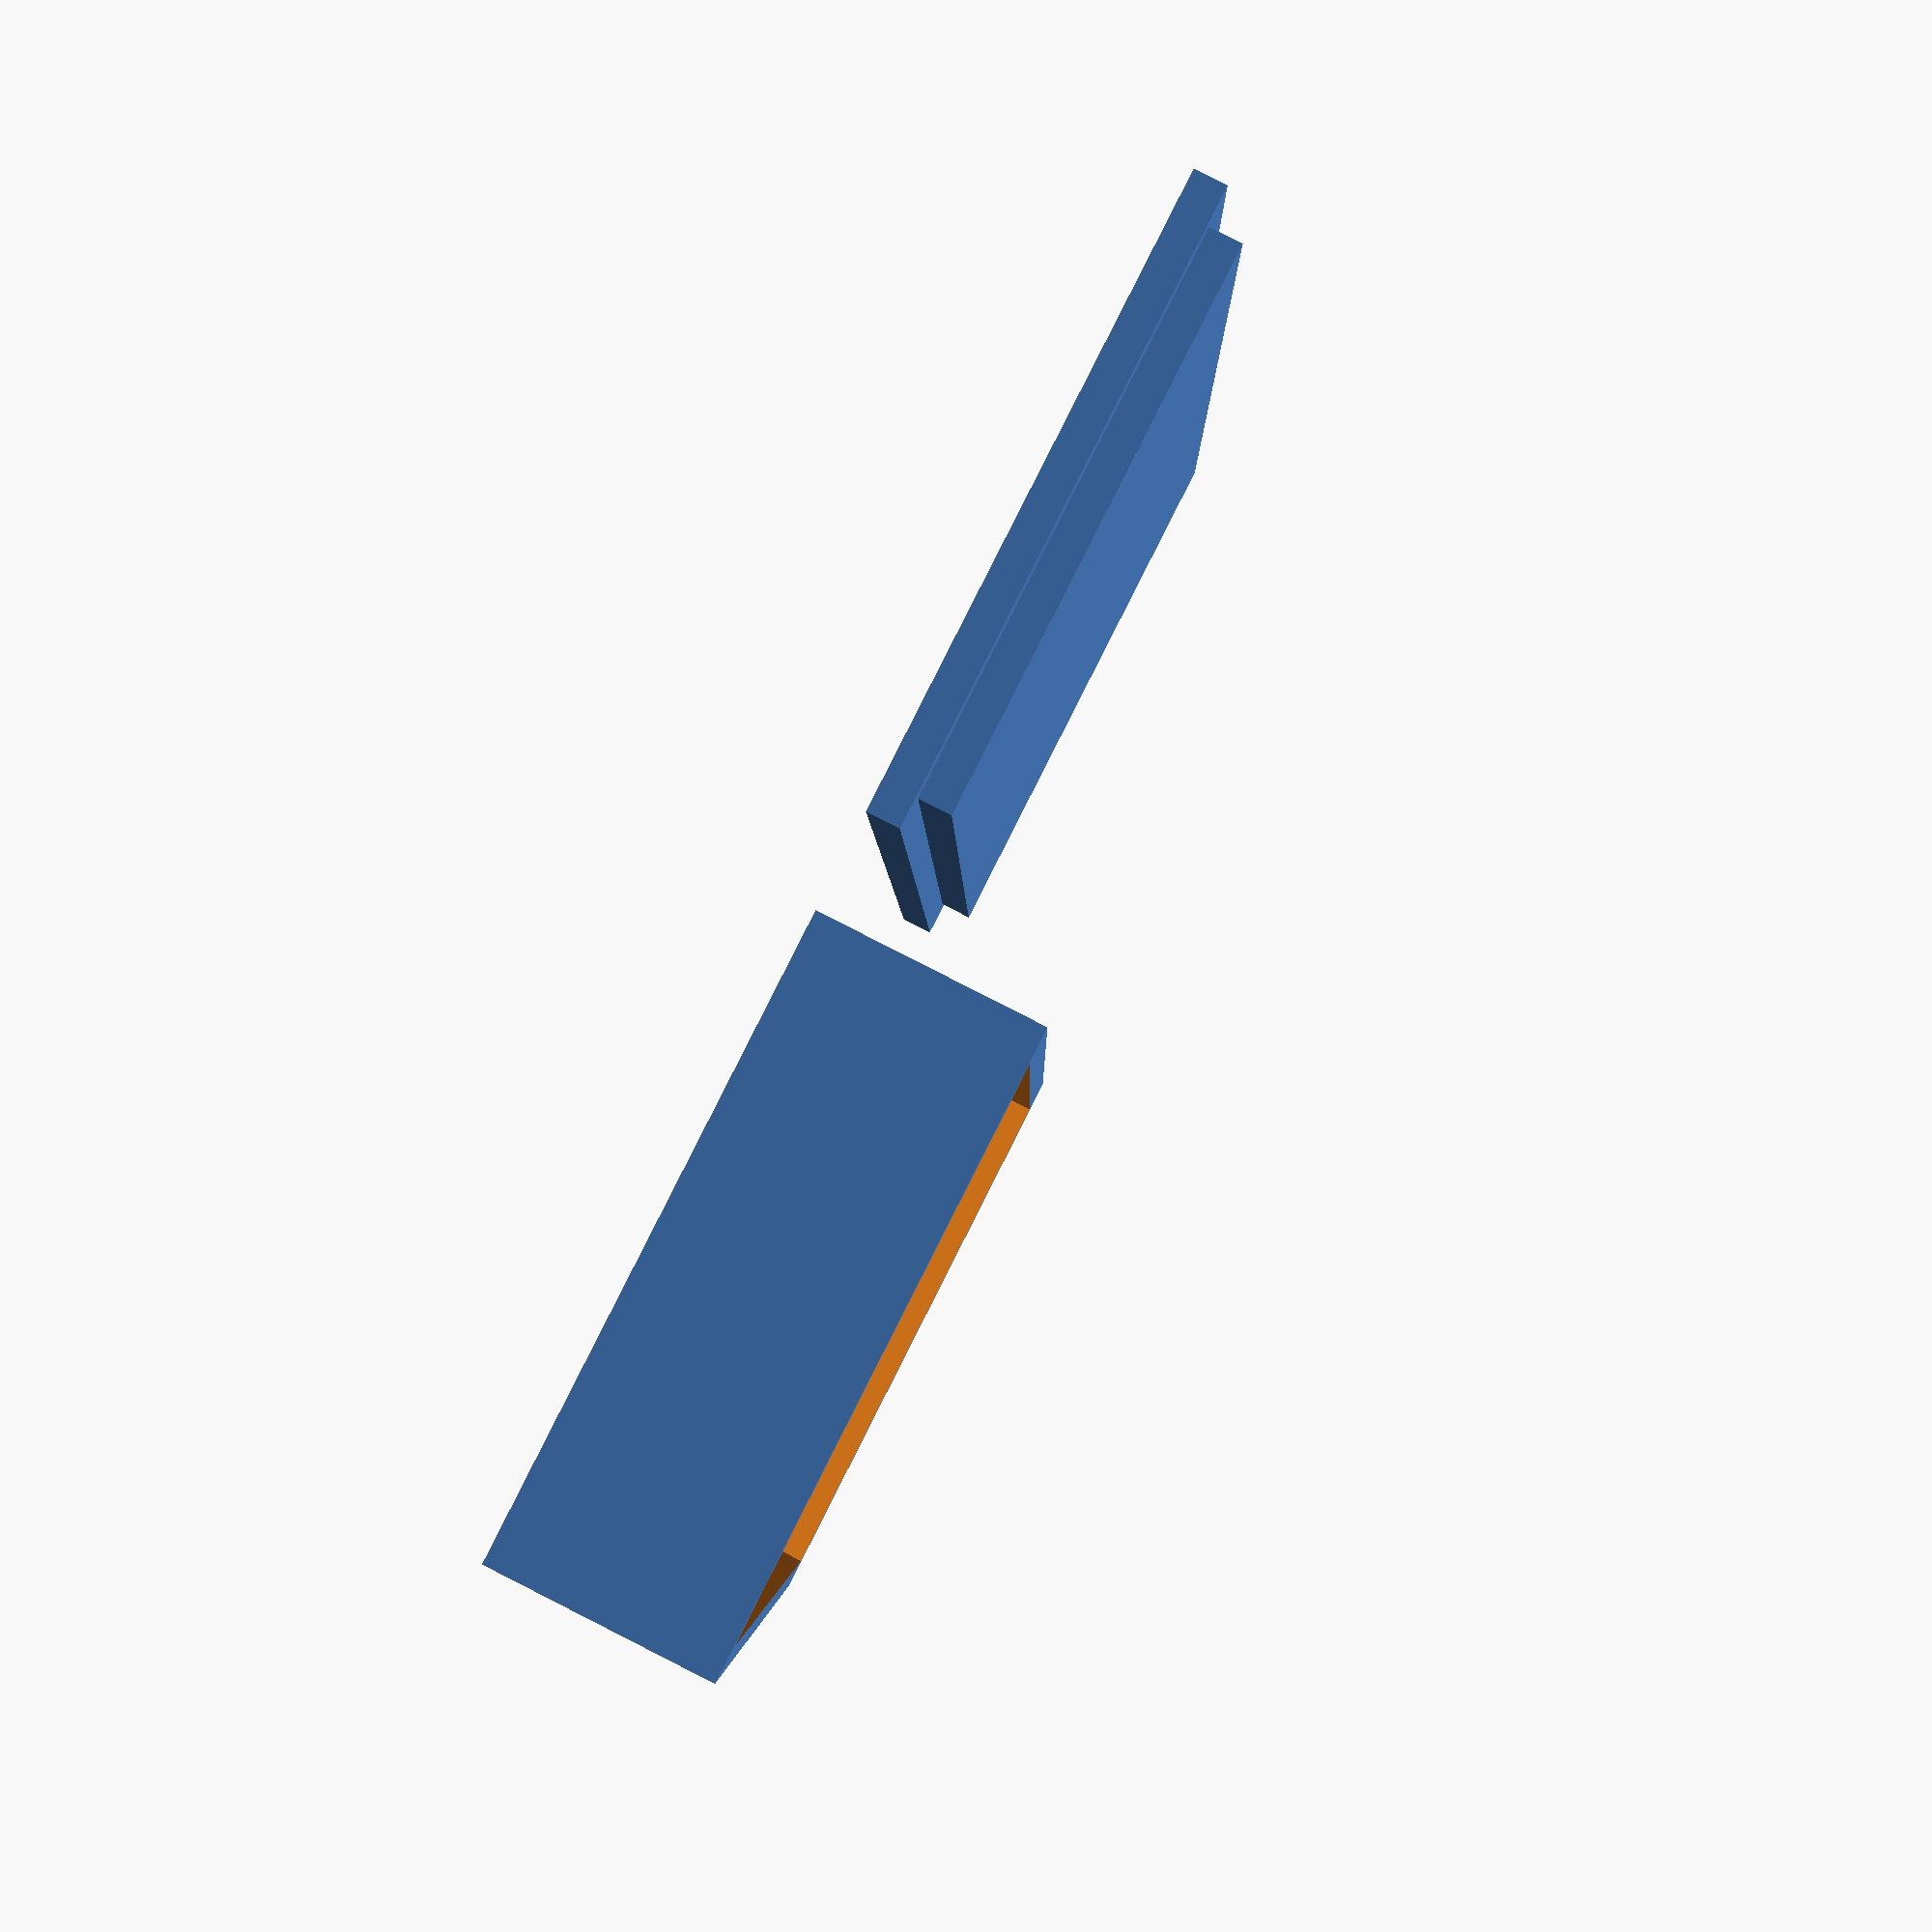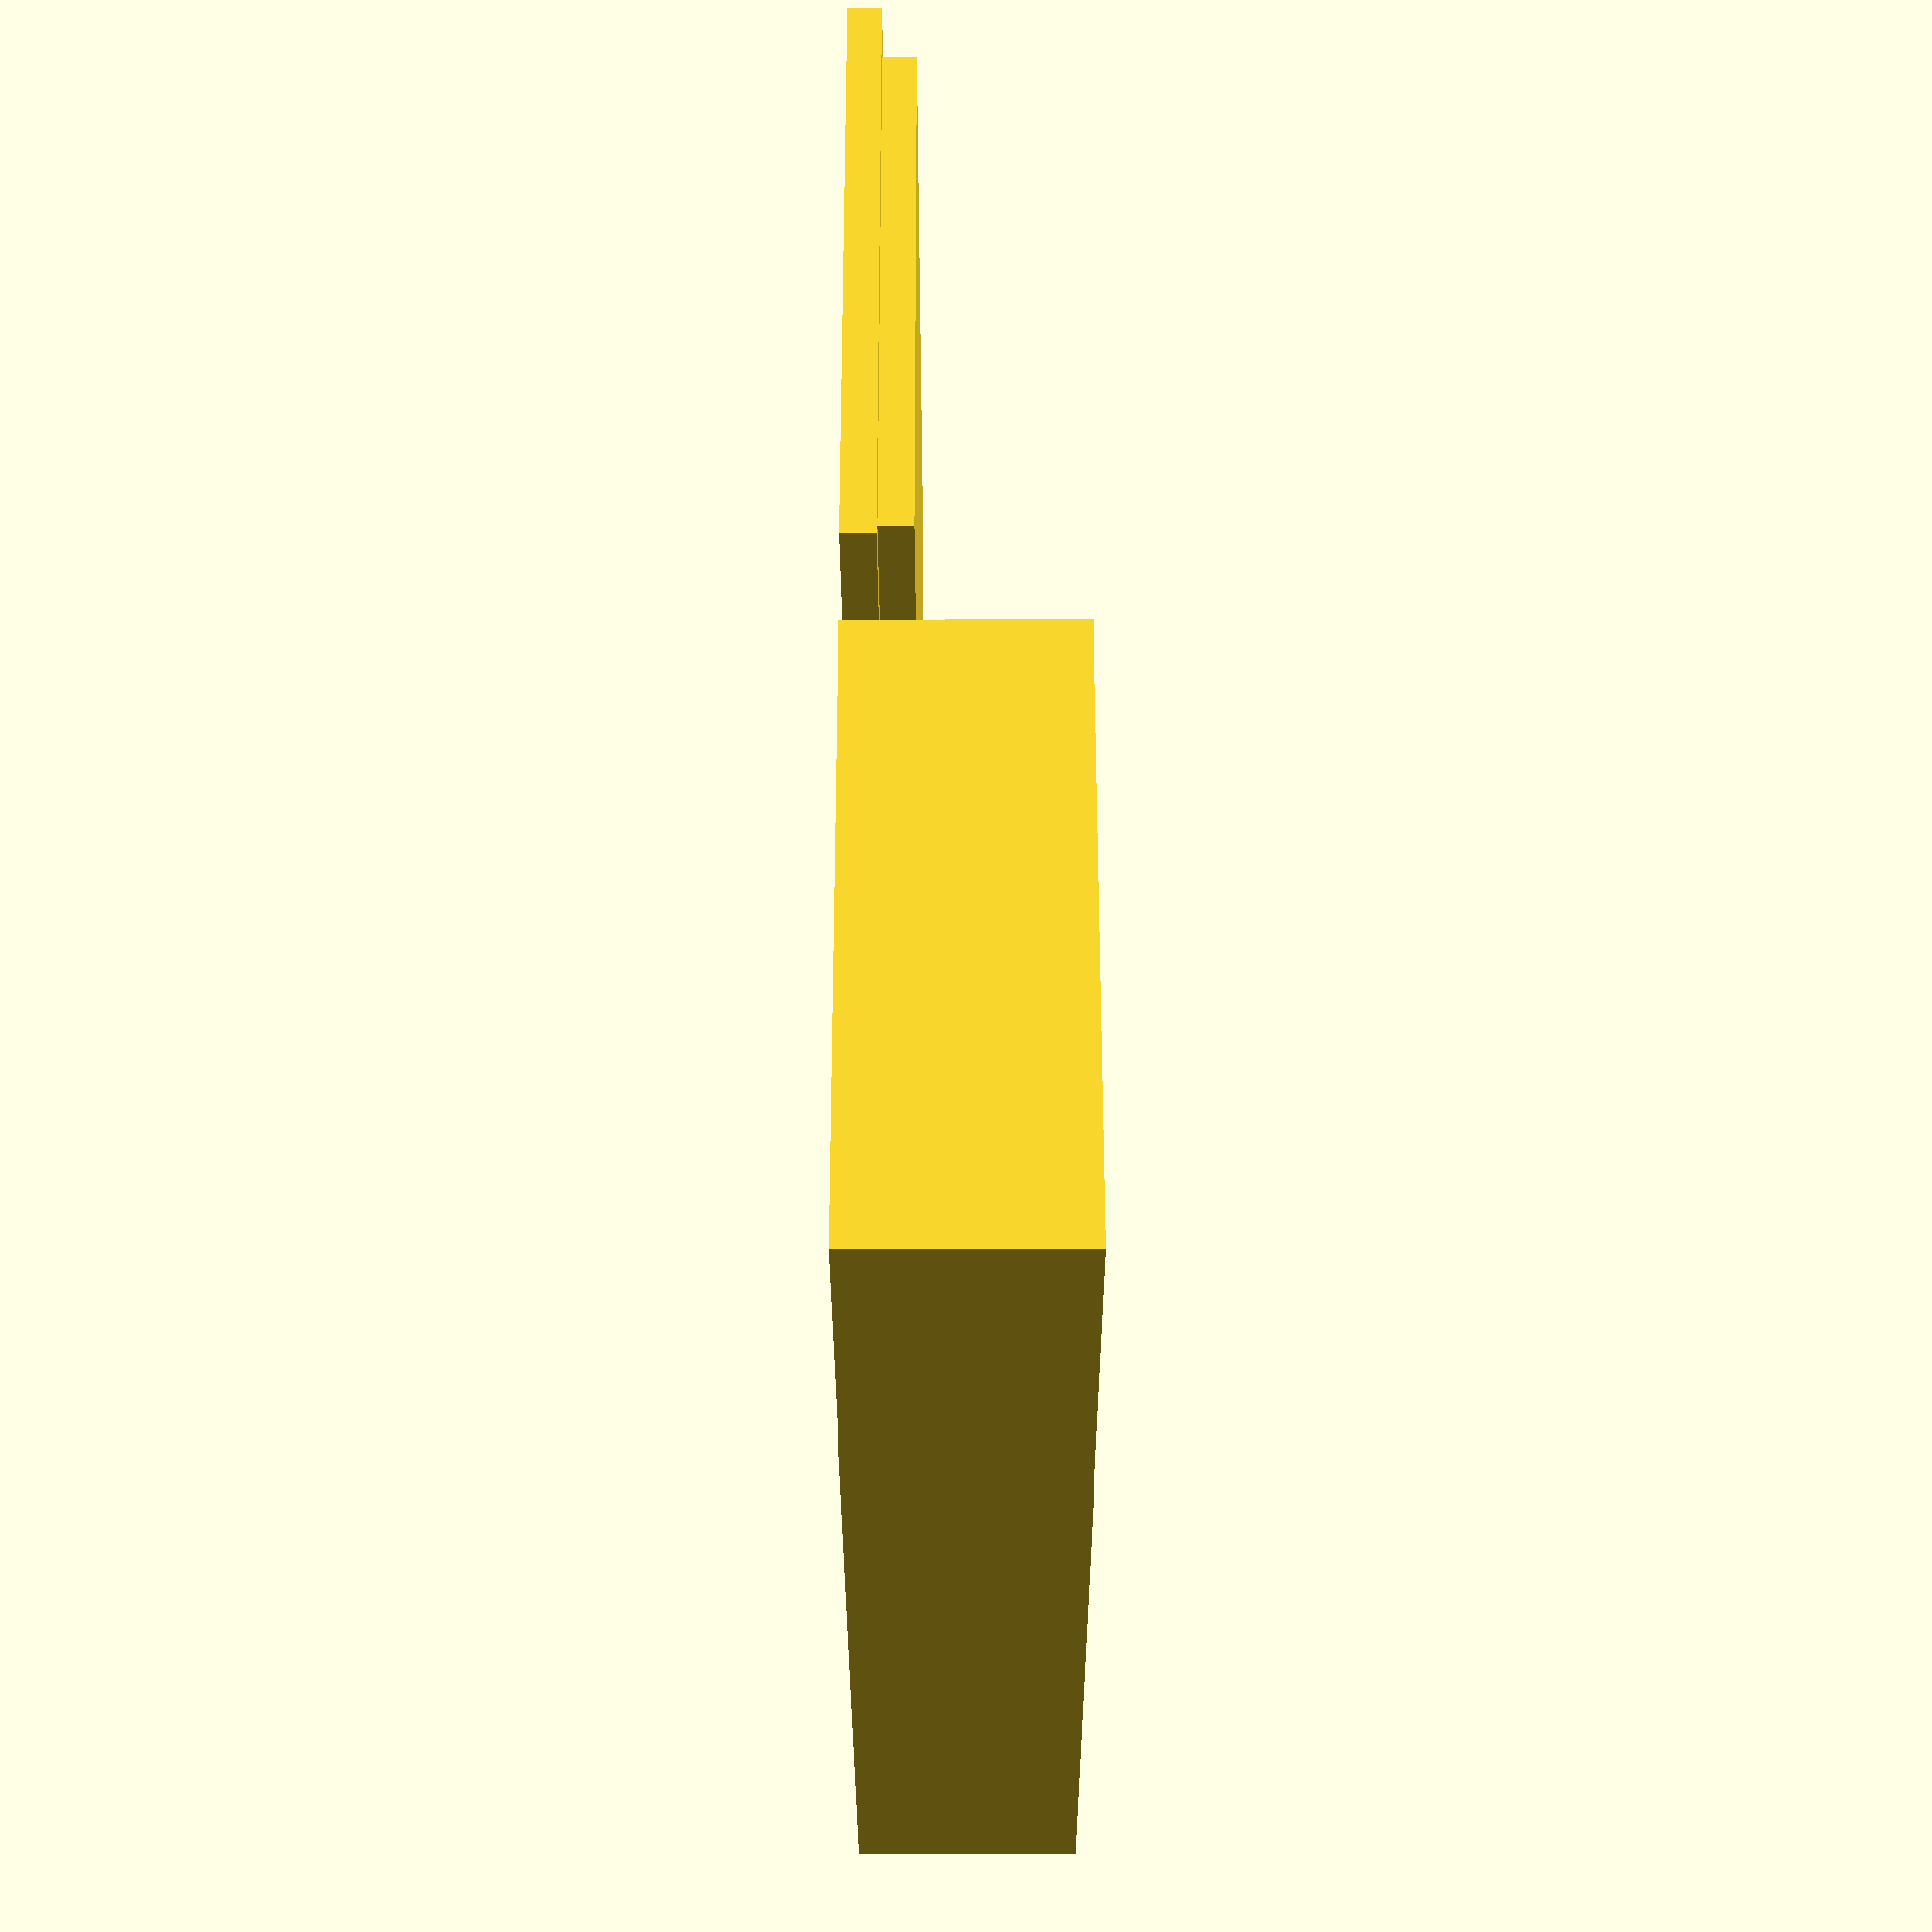
<openscad>
difference() {
  cube([19.1, 39.2, 6.8]);
  translate([1, 1, 2.1]) cube([17.1, 37.2, 10]);
  translate([2, 1.4, -5]) cube([15.1, 2.3, 10]);
  translate([5.9, 20.6, 1.2]) cylinder(10, 4.2, 4.2, $fn = 100);
}

translate([22, 0, 0]) difference() {
  union() {
    cube([19.1, 39.2, 1]);
    translate([1, 1, 0]) cube([17.1, 37.2, 2]);
  }
  translate([9.5, 26, 0.5]) scale(0.1) surface("assets/bluetooth_symbol.png", center = true, invert = true);
  label = ["KEY", "RX ", "TX ", "5V ", "3V3", "GND"];
  for(i = [0:5]) {
    echo([i, label[i]]);
    translate([3.6 + 2.8 * i, 8, 0.5]) rotate([180, 0, 270]) linear_extrude(height = 1) text(label[i], 2.5, "Ubuntu Mono", $fn = 6);
  }
}    

</openscad>
<views>
elev=95.0 azim=178.4 roll=243.1 proj=p view=wireframe
elev=295.9 azim=6.3 roll=269.9 proj=p view=solid
</views>
